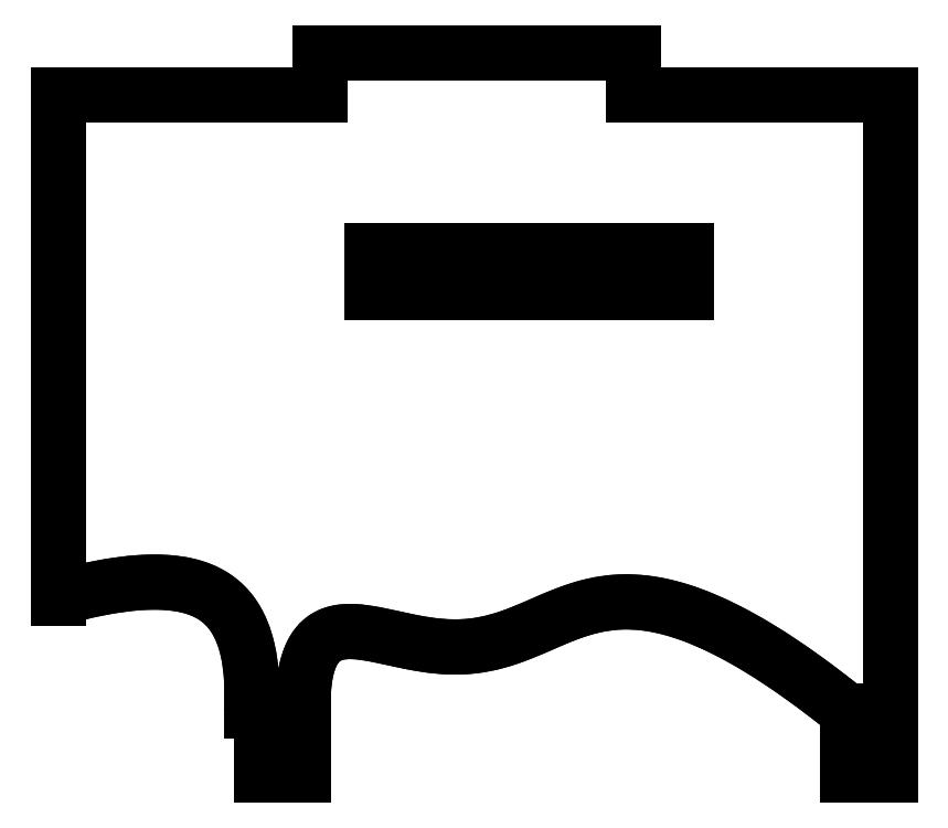
<metadata>
{"format":"dxf","ext":"dxf","renderer":"ezdxf+matplotlib","layout":"modelspace","background":"white","min_lineweight":24,"dpi":150}
</metadata>
<code>
0
SECTION
2
ENTITIES
0
LINE
8
0
10
-15
20
91.9
30
0
11
-45
21
91.9
31
4.105e-47
0
LINE
8
0
10
-45
20
91.9
30
4.105e-47
11
-45
21
87.9
31
1.849e-32
0
LINE
8
0
10
-45
20
87.9
30
1.849e-32
11
-70
21
87.9
31
3.421e-47
0
LINE
8
0
10
-70
20
87.9
30
3.421e-47
11
-70
21
39.83
31
0
0
SPLINE
8
0
70
4
71
5
72
21
73
15
74
0
42
1e-09
43
1e-10
44
1e-10
40
0
40
0
40
0
40
0
40
0
40
0
40
0.1
40
0.2
40
0.3
40
0.4
40
0.5
40
0.6
40
0.7
40
0.8
40
0.9
40
0.997
40
0.997
40
0.997
40
0.997
40
0.997
40
0.997
41
1
41
1
41
1
41
1
41
1
41
1
41
1
41
1
41
1
41
1
41
1
41
1
41
1
41
1
41
1
10
-70
20
39.83
30
0
10
-69.24
20
40.04
30
0
10
-67.75
20
40.43
30
0
10
-65.61
20
40.91
30
0
10
-62.97
20
41.33
30
0
10
-60.02
20
41.44
30
0
10
-57.48
20
41.12
30
0
10
-55.37
20
40.32
30
0
10
-53.72
20
39.01
30
0
10
-52.54
20
37.18
30
0
10
-51.79
20
34.9
30
0
10
-51.5
20
32.73
30
0
10
-51.46
20
30.92
30
0
10
-51.5
20
29.65
30
0
10
-51.53
20
29
30
0
0
LINE
8
0
10
-51.53
20
29
30
0
11
-50.53
21
29
31
-1.368e-48
0
LINE
8
0
10
-50.53
20
29
30
-1.368e-48
11
-50.53
21
22.9
31
0
0
LINE
8
0
10
-50.53
20
22.9
30
0
11
-46.61
21
22.9
31
-5.371e-48
0
LINE
8
0
10
-46.61
20
22.9
30
-5.371e-48
11
-46.61
21
29
31
0
0
SPLINE
8
0
70
4
71
5
72
36
73
30
74
0
42
1e-09
43
1e-10
44
1e-10
40
0.0009712
40
0.0009712
40
0.0009712
40
0.0009712
40
0.0009712
40
0.0009712
40
0.04
40
0.08
40
0.12
40
0.16
40
0.2
40
0.24
40
0.28
40
0.32
40
0.36
40
0.4
40
0.44
40
0.48
40
0.52
40
0.56
40
0.6
40
0.64
40
0.68
40
0.72
40
0.76
40
0.8
40
0.84
40
0.88
40
0.92
40
0.96
40
0.999
40
0.999
40
0.999
40
0.999
40
0.999
40
0.999
41
1
41
1
41
1
41
1
41
1
41
1
41
1
41
1
41
1
41
1
41
1
41
1
41
1
41
1
41
1
41
1
41
1
41
1
41
1
41
1
41
1
41
1
41
1
41
1
41
1
41
1
41
1
41
1
41
1
41
1
10
-46.61
20
29
30
0
10
-46.62
20
29.63
30
0
10
-46.61
20
30.83
30
0
10
-46.49
20
32.43
30
0
10
-46.09
20
34.17
30
0
10
-45.21
20
35.65
30
0
10
-43.97
20
36.48
30
0
10
-42.38
20
36.74
30
0
10
-40.53
20
36.55
30
0
10
-38.49
20
36.11
30
0
10
-36.35
20
35.61
30
0
10
-34.2
20
35.23
30
0
10
-32.08
20
35.09
30
0
10
-30.05
20
35.22
30
0
10
-28.09
20
35.64
30
0
10
-26.2
20
36.28
30
0
10
-24.34
20
37.08
30
0
10
-22.48
20
37.91
30
0
10
-20.57
20
38.67
30
0
10
-18.54
20
39.25
30
0
10
-16.35
20
39.54
30
0
10
-13.97
20
39.45
30
0
10
-11.36
20
38.93
30
0
10
-8.511
20
37.94
30
0
10
-5.409
20
36.47
30
0
10
-2.068
20
34.5
30
0
10
0.8036
20
32.54
30
0
10
3.065
20
30.85
30
0
10
4.616
20
29.63
30
0
10
5.394
20
29
30
0
0
LINE
8
0
10
5.394
20
29
30
0
11
5.394
21
22.9
31
0
0
LINE
8
0
10
5.394
20
22.9
30
0
11
9.5
21
22.9
31
-5.618e-48
0
LINE
8
0
10
9.5
20
22.9
30
-5.618e-48
11
9.5
21
87.9
31
-2.19e-46
0
LINE
8
0
10
9.5
20
87.9
30
-2.19e-46
11
-15
21
87.9
31
3.353e-47
0
LINE
8
0
10
-15
20
87.9
30
3.353e-47
11
-15
21
91.9
31
0
0
LWPOLYLINE
8
0
90
4
70
1
43
0
10
-10
20
73
10
-10
20
69
10
-40
20
69
10
-40
20
73
0
LINE
8
0
10
-45
20
91.9
30
0
11
-15
21
91.9
31
-4.343e-23
0
LWPOLYLINE
8
0
90
4
70
1
43
0
10
-40
20
73
10
-40
20
69
10
-10
20
69
10
-10
20
73
0
LINE
8
0
10
-15
20
91.9
30
-4.343e-23
11
-15
21
87.9
31
-5.551e-16
0
LINE
8
0
10
-15
20
87.9
30
-5.551e-16
11
9.5
21
87.9
31
-5.135e-16
0
LINE
8
0
10
9.5
20
22.9
30
0
11
9.5
21
87.9
31
-5.135e-16
0
LINE
8
0
10
5.394
20
22.9
30
-2.776e-16
11
9.5
21
22.9
31
0
0
LINE
8
0
10
5.394
20
29
30
-2.776e-16
11
5.394
21
22.9
31
-2.776e-16
0
SPLINE
8
0
70
0
71
3
72
28
73
24
74
0
42
1e-09
43
1e-10
44
1e-10
40
0.01249
40
0.01249
40
0.01249
40
0.01249
40
2.391
40
2.391
40
3.954
40
3.954
40
5.475
40
5.475
40
8.543
40
8.543
40
10.33
40
10.33
40
12.23
40
12.23
40
12.99
40
12.99
40
13.59
40
13.59
40
14.2
40
14.2
40
15.11
40
15.11
40
16.77
40
16.77
40
16.77
40
16.77
10
5.394
20
29
30
-2.776e-16
10
-0.7634
20
33.95
30
-5.551e-16
10
-5.6
20
36.83
30
-2.776e-16
10
-12.27
20
39.24
30
-5.551e-16
10
-14.45
20
39.53
30
-2.776e-16
10
-18.17
20
39.37
30
-5.551e-16
10
-19.75
20
38.93
30
-2.776e-16
10
-24.31
20
37.24
30
0
10
-26.96
20
35.6
30
-5.551e-16
10
-32.68
20
35.02
30
-5.551e-16
10
-34.59
20
35.29
30
-2.776e-16
10
-38.44
20
36.06
30
-5.551e-16
10
-40.3
20
36.58
30
-2.776e-16
10
-42.51
20
36.65
30
-2.776e-16
10
-43.1
20
36.59
30
-2.776e-16
10
-44.07
20
36.29
30
-5.551e-16
10
-44.46
20
36.08
30
0
10
-45.14
20
35.51
30
-2.776e-16
10
-45.42
20
35.15
30
-2.776e-16
10
-45.98
20
34.16
30
-2.776e-16
10
-46.19
20
33.47
30
-2.776e-16
10
-46.58
20
31.6
30
-5.551e-16
10
-46.63
20
30.23
30
-5.551e-16
10
-46.61
20
29
30
-5.551e-16
0
LINE
8
0
10
-46.61
20
29
30
-5.551e-16
11
-46.61
21
22.9
31
-5.551e-16
0
LINE
8
0
10
-50.53
20
22.9
30
-2.776e-16
11
-46.61
21
22.9
31
-5.551e-16
0
LINE
8
0
10
-50.53
20
22.9
30
-2.776e-16
11
-50.53
21
29
31
7.519e-32
0
LINE
8
0
10
-50.53
20
29
30
7.519e-32
11
-51.53
21
29
31
-4.718e-16
0
SPLINE
8
0
70
0
71
3
72
18
73
14
74
0
42
1e-09
43
1e-10
44
1e-10
40
0.01
40
0.01
40
0.01
40
0.01
40
0.5891
40
0.5891
40
0.9399
40
0.9399
40
1.206
40
1.206
40
1.481
40
1.481
40
1.92
40
1.92
40
2.704
40
2.704
40
2.704
40
2.704
10
-51.53
20
29
30
-2.776e-16
10
-51.42
20
30.93
30
-2.776e-16
10
-51.48
20
33.03
30
-2.776e-16
10
-52.18
20
36.05
30
-5.551e-16
10
-52.6
20
37.17
30
-5.551e-16
10
-53.76
20
38.88
30
-2.776e-16
10
-54.37
20
39.49
30
-2.776e-16
10
-55.89
20
40.47
30
0
10
-56.75
20
40.8
30
-2.776e-16
10
-59.07
20
41.35
30
0
10
-60.63
20
41.39
30
-2.776e-16
10
-64.68
20
41.15
30
0
10
-67.49
20
40.53
30
0
10
-70
20
39.83
30
-5.551e-16
0
LINE
8
0
10
-70
20
39.83
30
-5.551e-16
11
-70
21
87.9
31
-5.551e-16
0
LINE
8
0
10
-70
20
87.9
30
-5.551e-16
11
-45
21
87.9
31
-4.163e-16
0
LINE
8
0
10
-45
20
87.9
30
-4.163e-16
11
-45
21
91.9
31
0
0
ENDSEC
0
EOF

</code>
